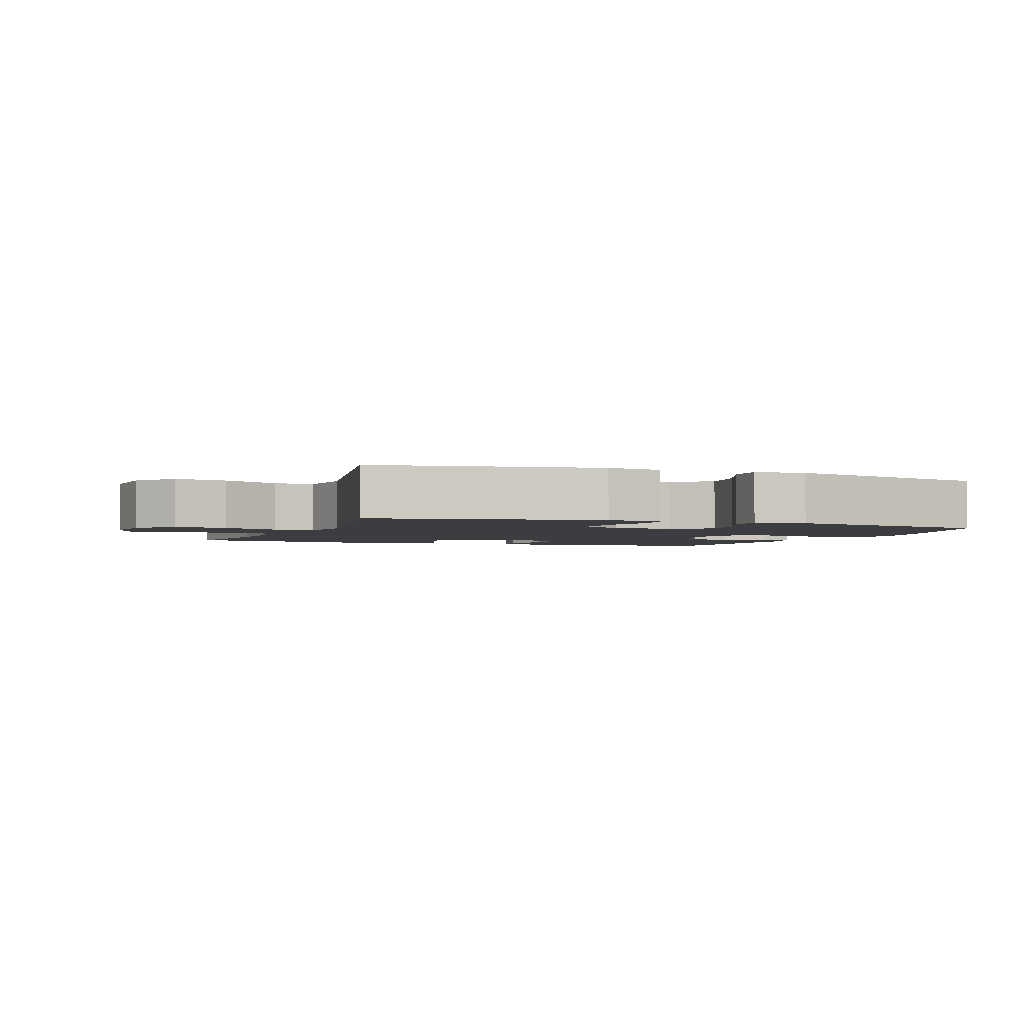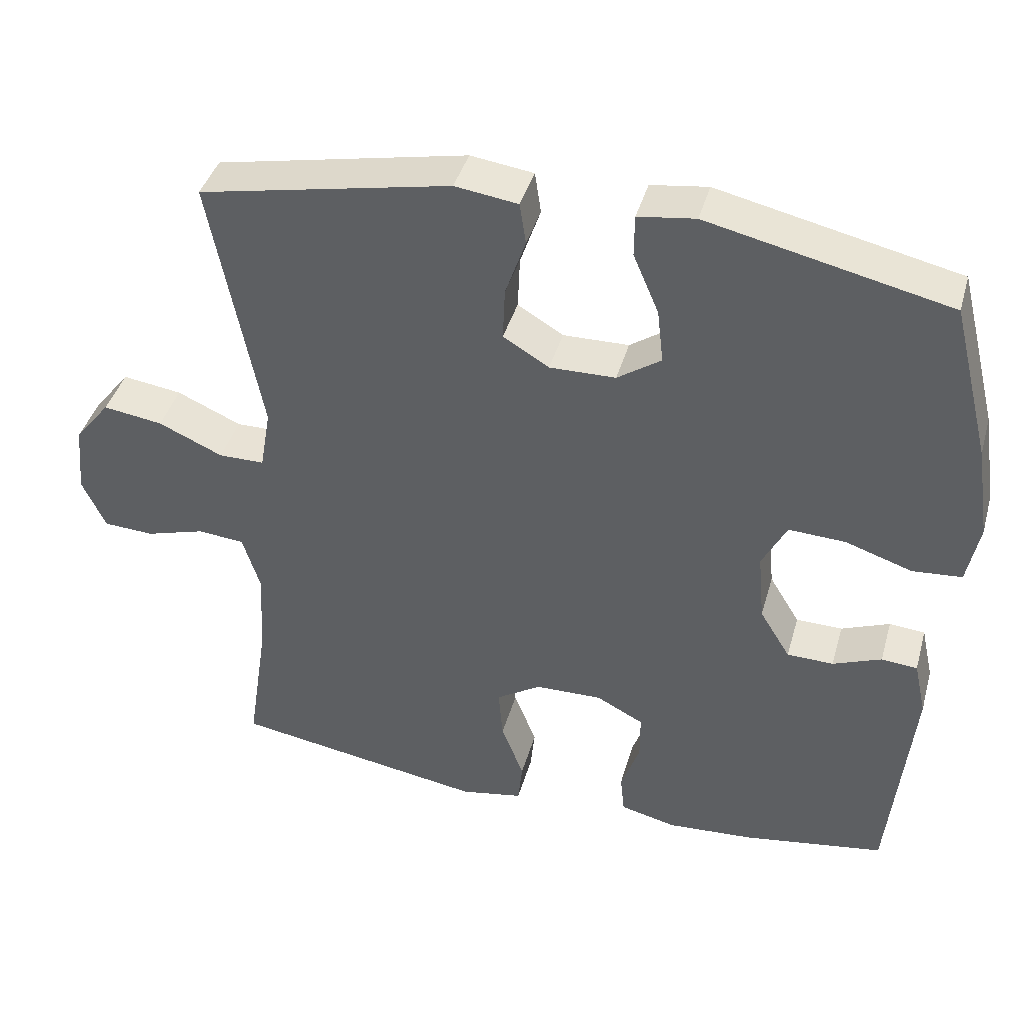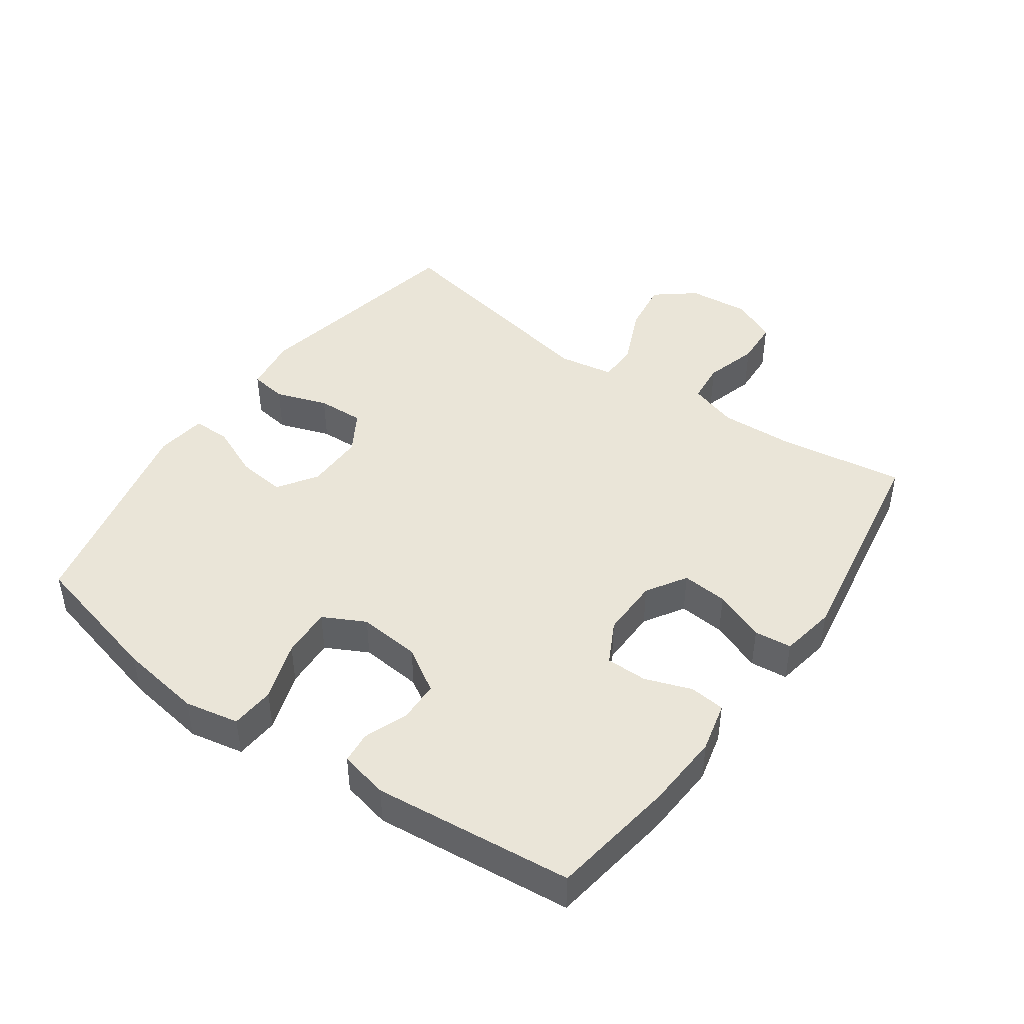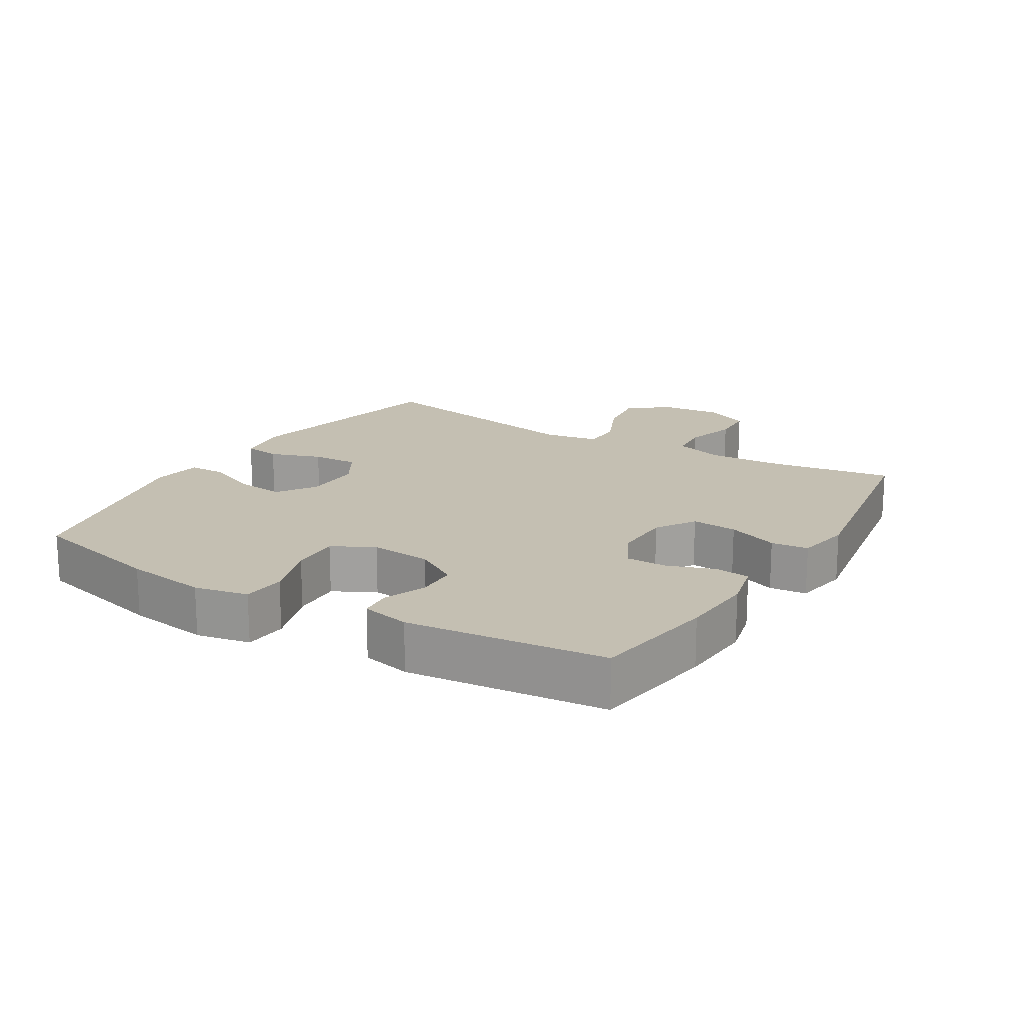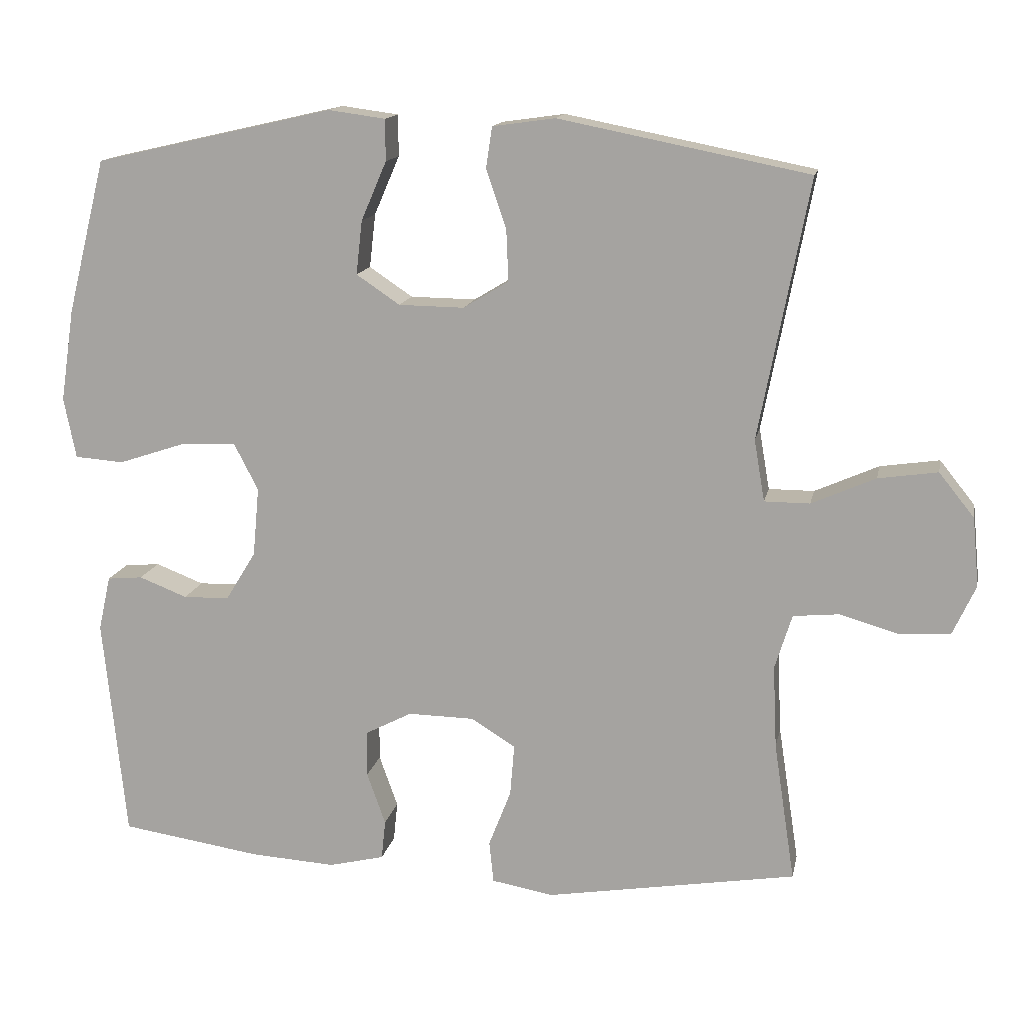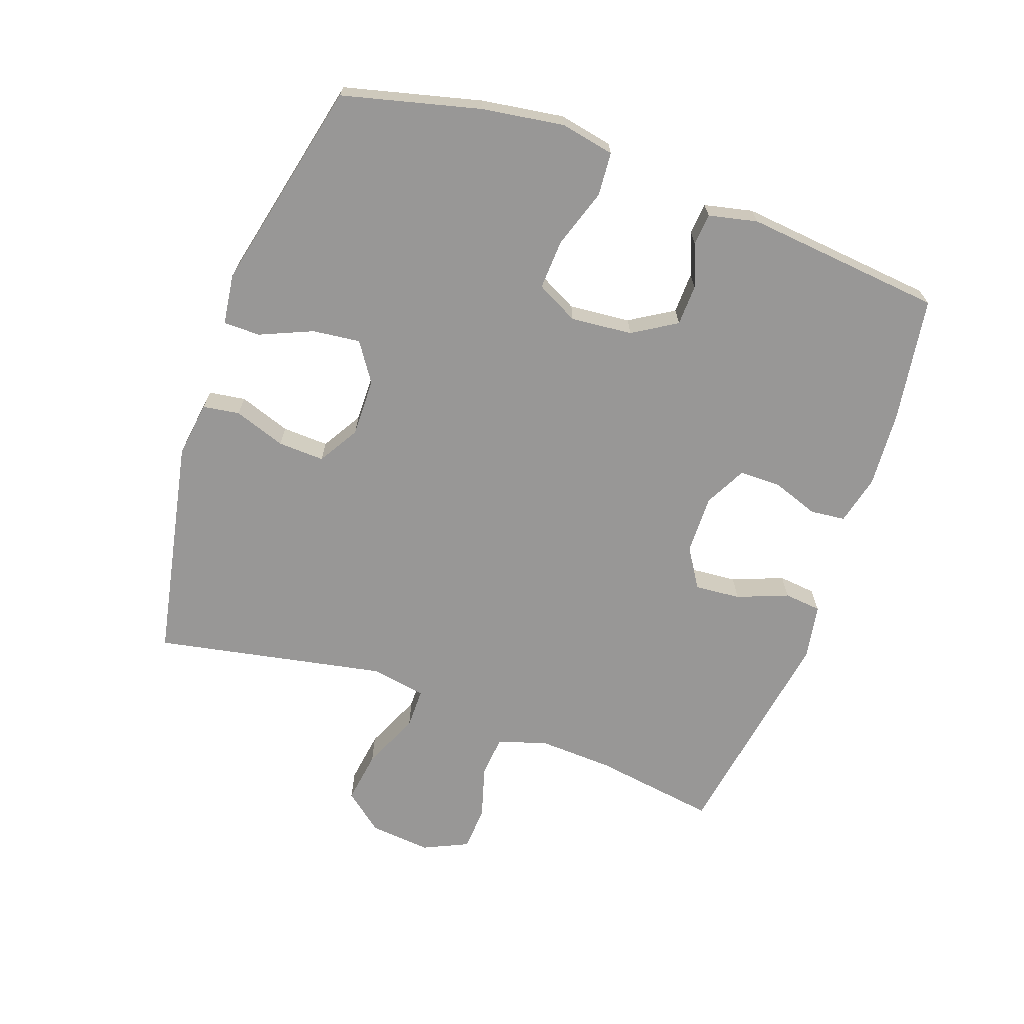
<metadata>
{"format":"obj","ext":"obj","renderer":"f3d","projection":"perspective","resolution":1024,"background":"white","views":[{"elev":-2.7,"azim":-21.0,"up":"+Y"},{"elev":40.7,"azim":15.4,"up":"+Z"},{"elev":45.2,"azim":125.3,"up":"+Y"},{"elev":17.6,"azim":121.3,"up":"+Y"},{"elev":14.1,"azim":-168.9,"up":"+Z"},{"elev":-68.3,"azim":70.5,"up":"+Y"}]}
</metadata>
<code>
o path402
v -0.1285 0.0375 -0.5676
v -0.04178 0.0375 -0.5523
v -0.03563 0.0375 -0.4937
v -0.06694 0.0375 -0.4134
v -0.07288 0.0375 -0.3414
v -0.01071 0.0375 -0.3026
v 0.08201 0.0375 -0.3009
v 0.1476 0.0375 -0.3352
v 0.1479 0.0375 -0.3999
v 0.1217 0.0375 -0.4731
v 0.1274 0.0375 -0.5284
v 0.2054 0.0375 -0.5472
v 0.324 0.0375 -0.5397
v 0.5217 0.0375 -0.5098
v 0.5537 0.0375 -0.1974
v 0.5367 0.0375 -0.1209
v 0.487 0.0375 -0.1163
v 0.4195 0.0375 -0.1426
v 0.355 0.0375 -0.1409
v 0.3126 0.0375 -0.0719
v 0.3037 0.0375 0.02506
v 0.3378 0.0375 0.09094
v 0.4165 0.0375 0.0871
v 0.5094 0.0375 0.05627
v 0.578 0.0375 0.06154
v 0.5949 0.0375 0.1464
v 0.5757 0.0375 0.2759
v 0.5217 0.0375 0.4921
v 0.1875 0.0375 0.568
v 0.1079 0.0375 0.5572
v 0.1075 0.0375 0.4992
v 0.1431 0.0375 0.4165
v 0.1517 0.0375 0.3413
v 0.09082 0.0375 0.3004
v -0.000898 0.0375 0.2991
v -0.06461 0.0375 0.3375
v -0.06155 0.0375 0.4104
v -0.03341 0.0375 0.4916
v -0.04198 0.0375 0.5495
v -0.1297 0.0375 0.5617
v -0.48 0.0375 0.4921
v -0.4098 0.0375 0.1286
v -0.4246 0.0375 0.04205
v -0.4883 0.0375 0.04196
v -0.5779 0.0375 0.08177
v -0.6611 0.0375 0.09392
v -0.7104 0.0375 0.03221
v -0.7195 0.0375 -0.06418
v -0.6868 0.0375 -0.1347
v -0.6165 0.0375 -0.1386
v -0.5336 0.0375 -0.1144
v -0.4691 0.0375 -0.1206
v -0.445 0.0375 -0.1978
v -0.4505 0.0375 -0.3148
v -0.48 0.0375 -0.5098
v -0.1285 -0.0375 -0.5676
v -0.04178 -0.0375 -0.5523
v -0.03563 -0.0375 -0.4937
v -0.06694 -0.0375 -0.4134
v -0.07288 -0.0375 -0.3414
v -0.01071 -0.0375 -0.3026
v 0.08201 -0.0375 -0.3009
v 0.1476 -0.0375 -0.3352
v 0.1479 -0.0375 -0.3999
v 0.1217 -0.0375 -0.4731
v 0.1274 -0.0375 -0.5284
v 0.2054 -0.0375 -0.5472
v 0.324 -0.0375 -0.5397
v 0.5217 -0.0375 -0.5098
v 0.5537 -0.0375 -0.1974
v 0.5367 -0.0375 -0.1209
v 0.487 -0.0375 -0.1163
v 0.4195 -0.0375 -0.1426
v 0.355 -0.0375 -0.1409
v 0.3126 -0.0375 -0.0719
v 0.3037 -0.0375 0.02506
v 0.3378 -0.0375 0.09094
v 0.4165 -0.0375 0.0871
v 0.5094 -0.0375 0.05627
v 0.578 -0.0375 0.06154
v 0.5949 -0.0375 0.1464
v 0.5757 -0.0375 0.2759
v 0.5217 -0.0375 0.4921
v 0.1875 -0.0375 0.568
v 0.1079 -0.0375 0.5572
v 0.1075 -0.0375 0.4992
v 0.1431 -0.0375 0.4165
v 0.1517 -0.0375 0.3413
v 0.09082 -0.0375 0.3004
v -0.000898 -0.0375 0.2991
v -0.06461 -0.0375 0.3375
v -0.06155 -0.0375 0.4104
v -0.03341 -0.0375 0.4916
v -0.04198 -0.0375 0.5495
v -0.1297 -0.0375 0.5617
v -0.48 -0.0375 0.4921
v -0.4098 -0.0375 0.1286
v -0.4246 -0.0375 0.04205
v -0.4883 -0.0375 0.04196
v -0.5779 -0.0375 0.08177
v -0.6611 -0.0375 0.09392
v -0.7104 -0.0375 0.03221
v -0.7195 -0.0375 -0.06418
v -0.6868 -0.0375 -0.1347
v -0.6165 -0.0375 -0.1386
v -0.5336 -0.0375 -0.1144
v -0.4691 -0.0375 -0.1206
v -0.445 -0.0375 -0.1978
v -0.4505 -0.0375 -0.3148
v -0.48 -0.0375 -0.5098
v 0.578 0.0375 0.06154
v 0.578 0.0375 0.06154
v 0.5949 0.0375 0.1464
v 0.5757 0.0375 0.2759
v 0.5094 0.0375 0.05627
v 0.5537 0.0375 -0.1974
v 0.5367 0.0375 -0.1209
v 0.5367 0.0375 -0.1209
v 0.487 0.0375 -0.1163
v 0.5217 0.0375 -0.5098
v 0.5217 0.0375 -0.5098
v 0.5217 0.0375 0.4921
v 0.5217 0.0375 0.4921
v 0.4165 0.0375 0.0871
v 0.4195 0.0375 -0.1426
v 0.324 0.0375 -0.5397
v 0.355 0.0375 -0.1409
v 0.3378 0.0375 0.09094
v 0.3378 0.0375 0.09094
v 0.3126 0.0375 -0.0719
v 0.3037 0.0375 0.02506
v 0.2054 0.0375 -0.5472
v 0.1875 0.0375 0.568
v 0.1274 0.0375 -0.5284
v 0.1274 0.0375 -0.5284
v 0.1431 0.0375 0.4165
v 0.1517 0.0375 0.3413
v 0.1517 0.0375 0.3413
v 0.1079 0.0375 0.5572
v 0.1079 0.0375 0.5572
v 0.1476 0.0375 -0.3352
v 0.1476 0.0375 -0.3352
v 0.1479 0.0375 -0.3999
v 0.09082 0.0375 0.3004
v 0.1217 0.0375 -0.4731
v 0.08201 0.0375 -0.3009
v 0.1075 0.0375 0.4992
v -0.000898 0.0375 0.2991
v -0.01071 0.0375 -0.3026
v -0.06461 0.0375 0.3375
v -0.06461 0.0375 0.3375
v -0.07288 0.0375 -0.3414
v -0.07288 0.0375 -0.3414
v -0.06155 0.0375 0.4104
v -0.03341 0.0375 0.4916
v -0.04198 0.0375 0.5495
v -0.04198 0.0375 0.5495
v -0.04178 0.0375 -0.5523
v -0.04178 0.0375 -0.5523
v -0.03563 0.0375 -0.4937
v -0.06694 0.0375 -0.4134
v -0.1285 0.0375 -0.5676
v -0.1297 0.0375 0.5617
v -0.4098 0.0375 0.1286
v -0.4246 0.0375 0.04205
v -0.4246 0.0375 0.04205
v -0.4883 0.0375 0.04196
v -0.445 0.0375 -0.1978
v -0.4505 0.0375 -0.3148
v -0.4691 0.0375 -0.1206
v -0.4691 0.0375 -0.1206
v -0.48 0.0375 -0.5098
v -0.48 0.0375 -0.5098
v -0.48 0.0375 0.4921
v -0.48 0.0375 0.4921
v -0.5336 0.0375 -0.1144
v -0.5779 0.0375 0.08177
v -0.6165 0.0375 -0.1386
v -0.6611 0.0375 0.09392
v -0.6868 0.0375 -0.1347
v -0.6868 0.0375 -0.1347
v -0.7104 0.0375 0.03221
v -0.7195 0.0375 -0.06418
v 0.578 -0.0375 0.06154
v 0.578 -0.0375 0.06154
v 0.5949 -0.0375 0.1464
v 0.5757 -0.0375 0.2759
v 0.5094 -0.0375 0.05627
v 0.5537 -0.0375 -0.1974
v 0.5367 -0.0375 -0.1209
v 0.5367 -0.0375 -0.1209
v 0.487 -0.0375 -0.1163
v 0.5217 -0.0375 -0.5098
v 0.5217 -0.0375 -0.5098
v 0.5217 -0.0375 0.4921
v 0.5217 -0.0375 0.4921
v 0.4165 -0.0375 0.0871
v 0.4195 -0.0375 -0.1426
v 0.324 -0.0375 -0.5397
v 0.355 -0.0375 -0.1409
v 0.3378 -0.0375 0.09094
v 0.3378 -0.0375 0.09094
v 0.3126 -0.0375 -0.0719
v 0.3037 -0.0375 0.02506
v 0.2054 -0.0375 -0.5472
v 0.1875 -0.0375 0.568
v 0.1274 -0.0375 -0.5284
v 0.1274 -0.0375 -0.5284
v 0.1431 -0.0375 0.4165
v 0.1517 -0.0375 0.3413
v 0.1517 -0.0375 0.3413
v 0.1079 -0.0375 0.5572
v 0.1079 -0.0375 0.5572
v 0.1476 -0.0375 -0.3352
v 0.1476 -0.0375 -0.3352
v 0.1479 -0.0375 -0.3999
v 0.09082 -0.0375 0.3004
v 0.1217 -0.0375 -0.4731
v 0.08201 -0.0375 -0.3009
v 0.1075 -0.0375 0.4992
v -0.000898 -0.0375 0.2991
v -0.01071 -0.0375 -0.3026
v -0.06461 -0.0375 0.3375
v -0.06461 -0.0375 0.3375
v -0.07288 -0.0375 -0.3414
v -0.07288 -0.0375 -0.3414
v -0.06155 -0.0375 0.4104
v -0.03341 -0.0375 0.4916
v -0.04198 -0.0375 0.5495
v -0.04198 -0.0375 0.5495
v -0.04178 -0.0375 -0.5523
v -0.04178 -0.0375 -0.5523
v -0.03563 -0.0375 -0.4937
v -0.06694 -0.0375 -0.4134
v -0.1285 -0.0375 -0.5676
v -0.1297 -0.0375 0.5617
v -0.4098 -0.0375 0.1286
v -0.4246 -0.0375 0.04205
v -0.4246 -0.0375 0.04205
v -0.4883 -0.0375 0.04196
v -0.445 -0.0375 -0.1978
v -0.4505 -0.0375 -0.3148
v -0.4691 -0.0375 -0.1206
v -0.4691 -0.0375 -0.1206
v -0.48 -0.0375 -0.5098
v -0.48 -0.0375 -0.5098
v -0.48 -0.0375 0.4921
v -0.48 -0.0375 0.4921
v -0.5336 -0.0375 -0.1144
v -0.5779 -0.0375 0.08177
v -0.6165 -0.0375 -0.1386
v -0.6611 -0.0375 0.09392
v -0.6868 -0.0375 -0.1347
v -0.6868 -0.0375 -0.1347
v -0.7104 -0.0375 0.03221
v -0.7195 -0.0375 -0.06418
f 221 237 238
f 186 187 197
f 247 223 227
f 238 222 221
f 212 220 206
f 242 225 241
f 223 237 221
f 184 186 188
f 203 204 219
f 209 206 220
f 199 214 216
f 225 238 241
f 204 221 222
f 195 210 187
f 233 235 231
f 189 198 193
f 206 209 195
f 249 250 251
f 193 198 199
f 251 256 253
f 216 218 205
f 214 203 219
f 219 204 222
f 236 228 229
f 247 227 236
f 199 216 205
f 222 238 225
f 192 198 189
f 221 204 217
f 199 200 214
f 187 210 201
f 198 200 199
f 250 249 240
f 217 201 210
f 237 223 247
f 235 234 242
f 241 238 243
f 235 242 245
f 200 203 214
f 256 250 255
f 225 242 234
f 192 189 190
f 238 240 243
f 188 186 197
f 234 235 233
f 201 217 204
f 243 240 249
f 251 250 256
f 197 187 201
f 209 210 195
f 205 218 207
f 255 250 252
f 236 227 228
f 112 26 81 185
f 26 27 82 81
f 24 25 80 79
f 15 118 191 70
f 16 17 72 71
f 121 15 70 194
f 27 123 196 82
f 23 24 79 78
f 17 18 73 72
f 13 14 69 68
f 18 19 74 73
f 129 23 78 202
f 19 20 75 74
f 21 22 77 76
f 12 13 68 67
f 20 21 76 75
f 28 29 84 83
f 135 12 67 208
f 32 138 211 87
f 29 140 213 84
f 142 9 64 215
f 33 34 89 88
f 10 11 66 65
f 9 10 65 64
f 7 8 63 62
f 31 32 87 86
f 30 31 86 85
f 34 35 90 89
f 6 7 62 61
f 35 151 224 90
f 153 6 61 226
f 37 38 93 92
f 38 157 230 93
f 159 3 58 232
f 3 4 59 58
f 1 2 57 56
f 39 40 95 94
f 36 37 92 91
f 4 5 60 59
f 42 166 239 97
f 43 44 99 98
f 53 54 109 108
f 171 53 108 244
f 173 1 56 246
f 175 42 97 248
f 40 41 96 95
f 54 55 110 109
f 51 52 107 106
f 44 45 100 99
f 50 51 106 105
f 45 46 101 100
f 181 50 105 254
f 46 47 102 101
f 48 49 104 103
f 47 48 103 102
f 148 165 164
f 113 124 114
f 174 154 150
f 165 148 149
f 139 133 147
f 169 168 152
f 150 148 164
f 111 115 113
f 130 146 131
f 136 147 133
f 126 143 141
f 152 168 165
f 131 149 148
f 122 114 137
f 160 158 162
f 116 120 125
f 133 122 136
f 176 178 177
f 120 126 125
f 178 180 183
f 143 132 145
f 141 146 130
f 146 149 131
f 163 156 155
f 174 163 154
f 126 132 143
f 149 152 165
f 119 116 125
f 148 144 131
f 126 141 127
f 114 128 137
f 125 126 127
f 177 167 176
f 144 137 128
f 164 174 150
f 162 169 161
f 168 170 165
f 162 172 169
f 127 141 130
f 183 182 177
f 152 161 169
f 119 117 116
f 165 170 167
f 115 124 113
f 161 160 162
f 128 131 144
f 170 176 167
f 178 183 177
f 124 128 114
f 136 122 137
f 132 134 145
f 182 179 177
f 163 155 154

</code>
